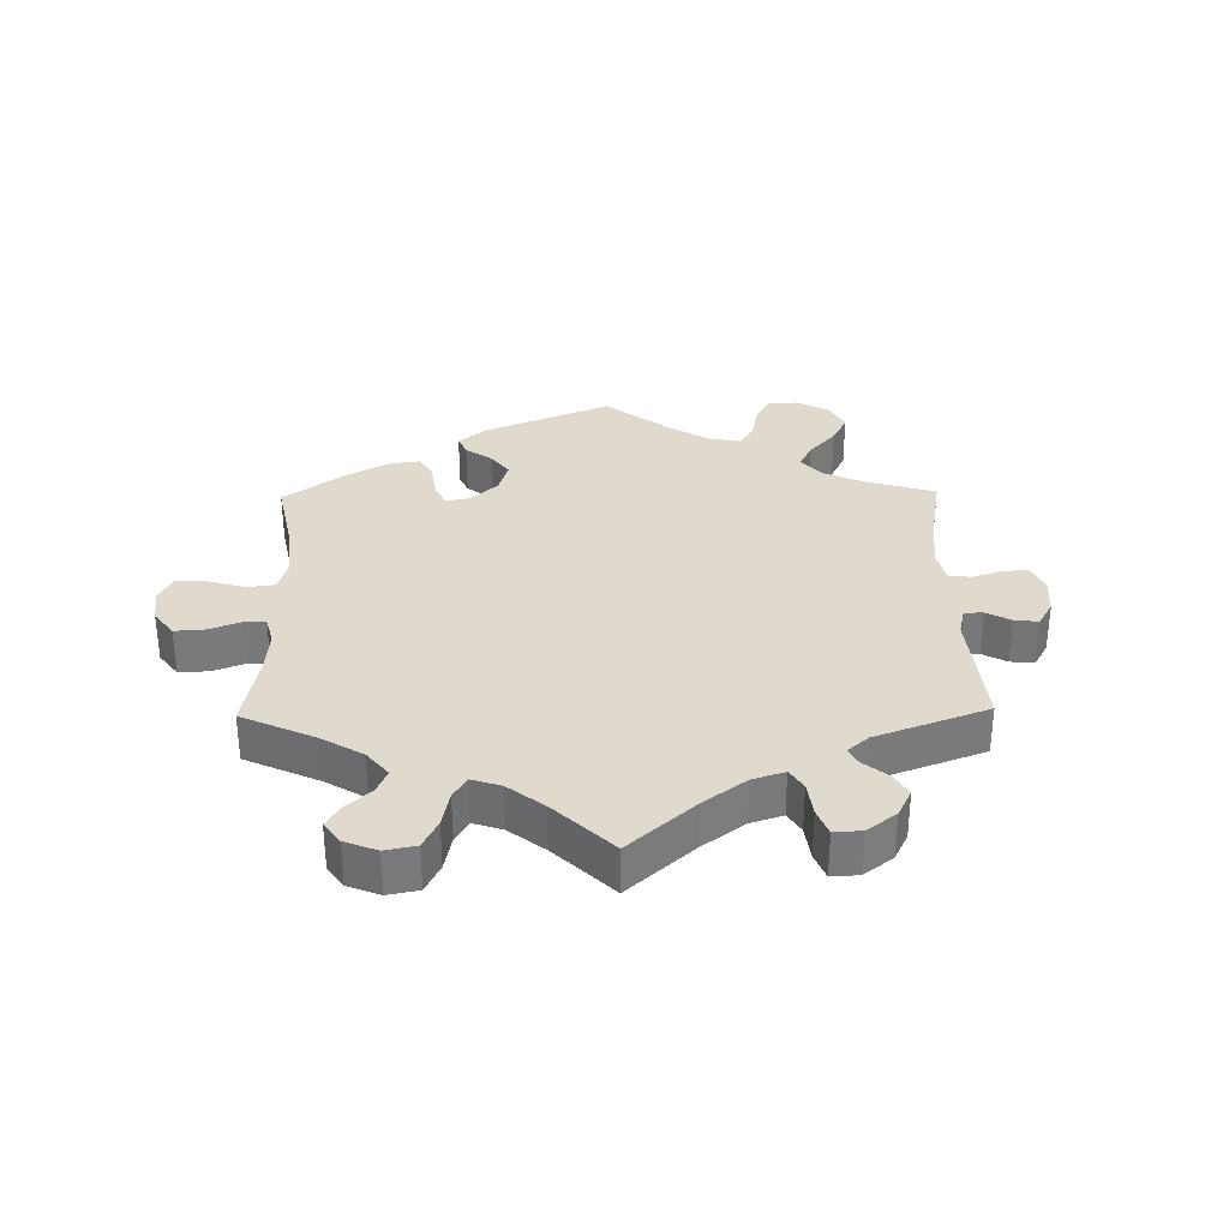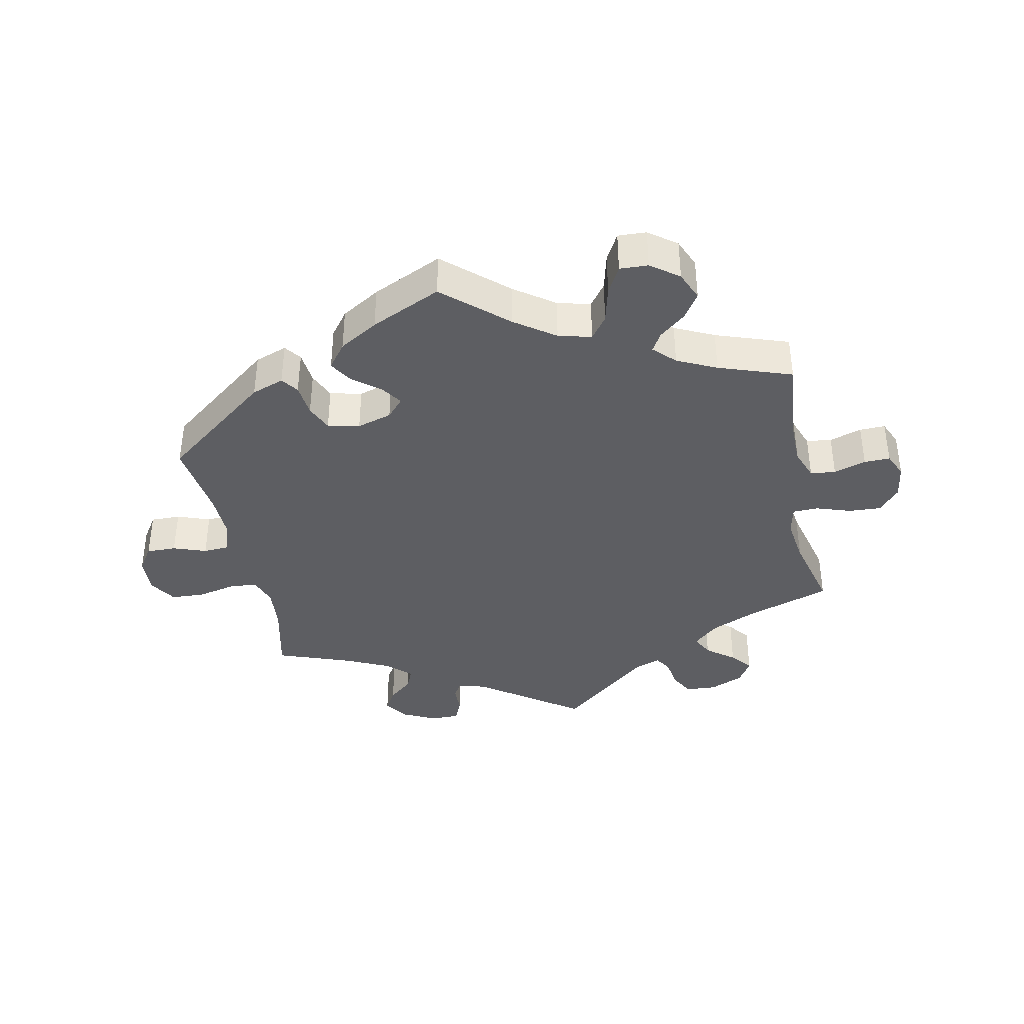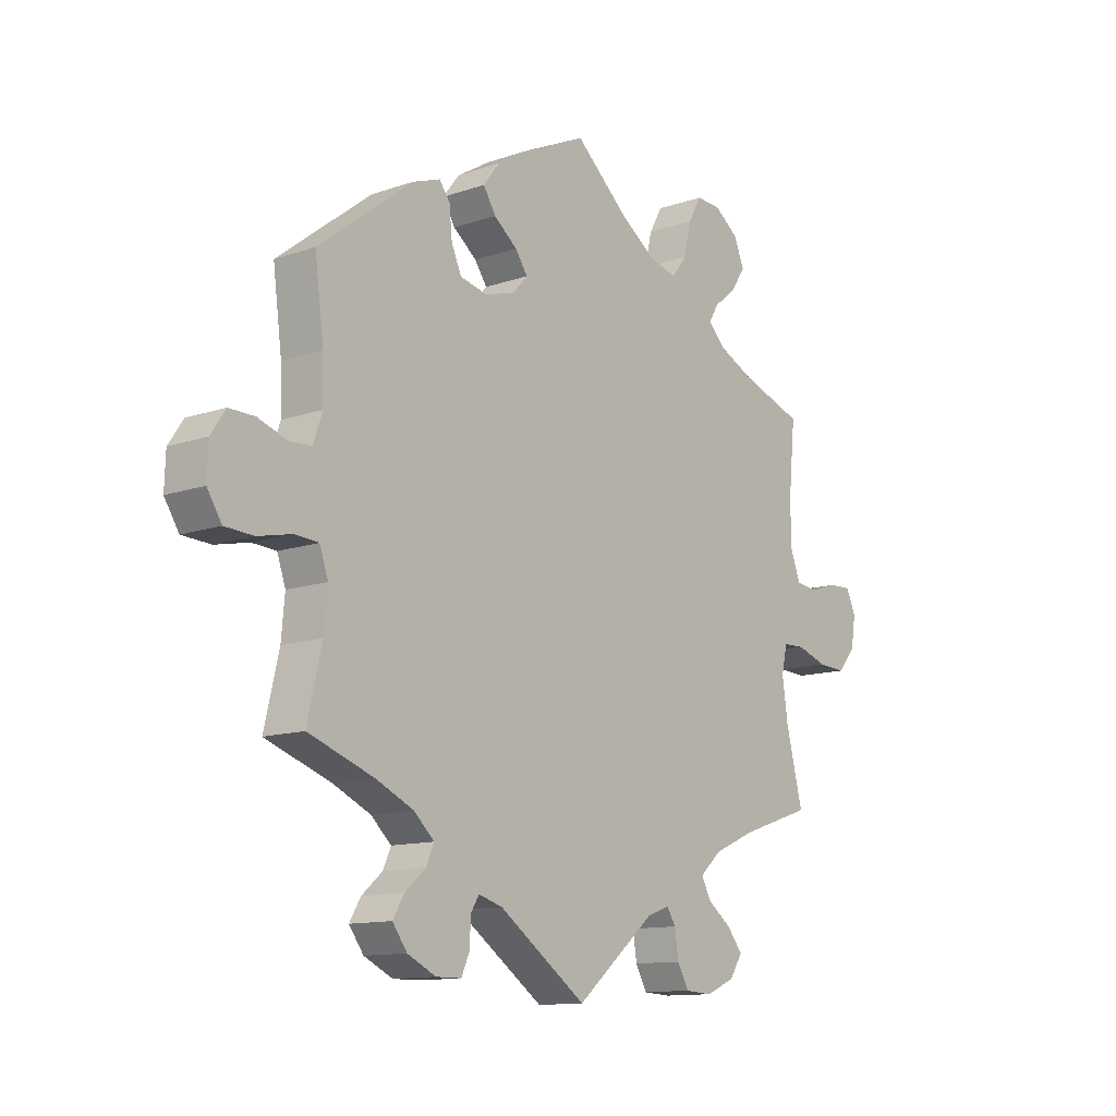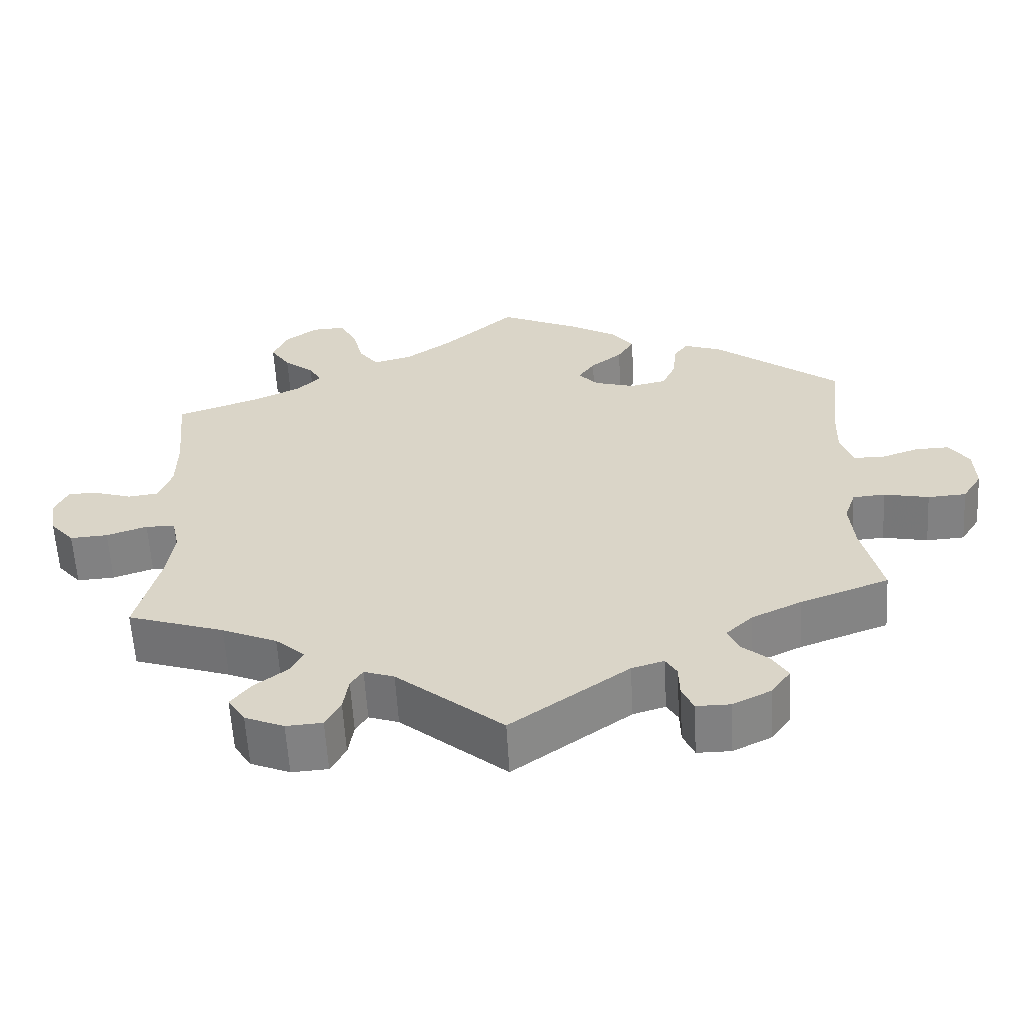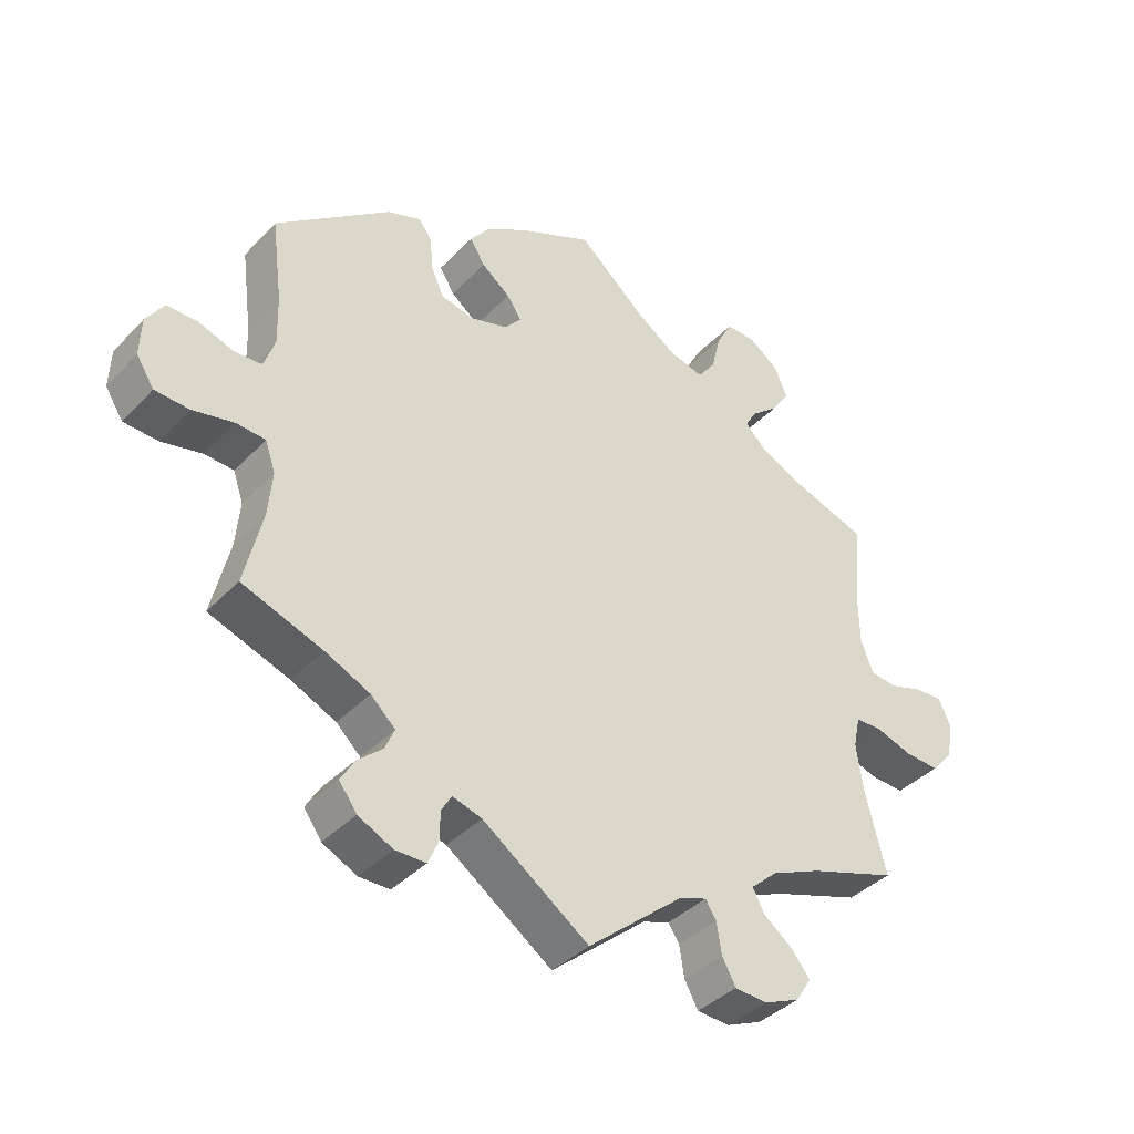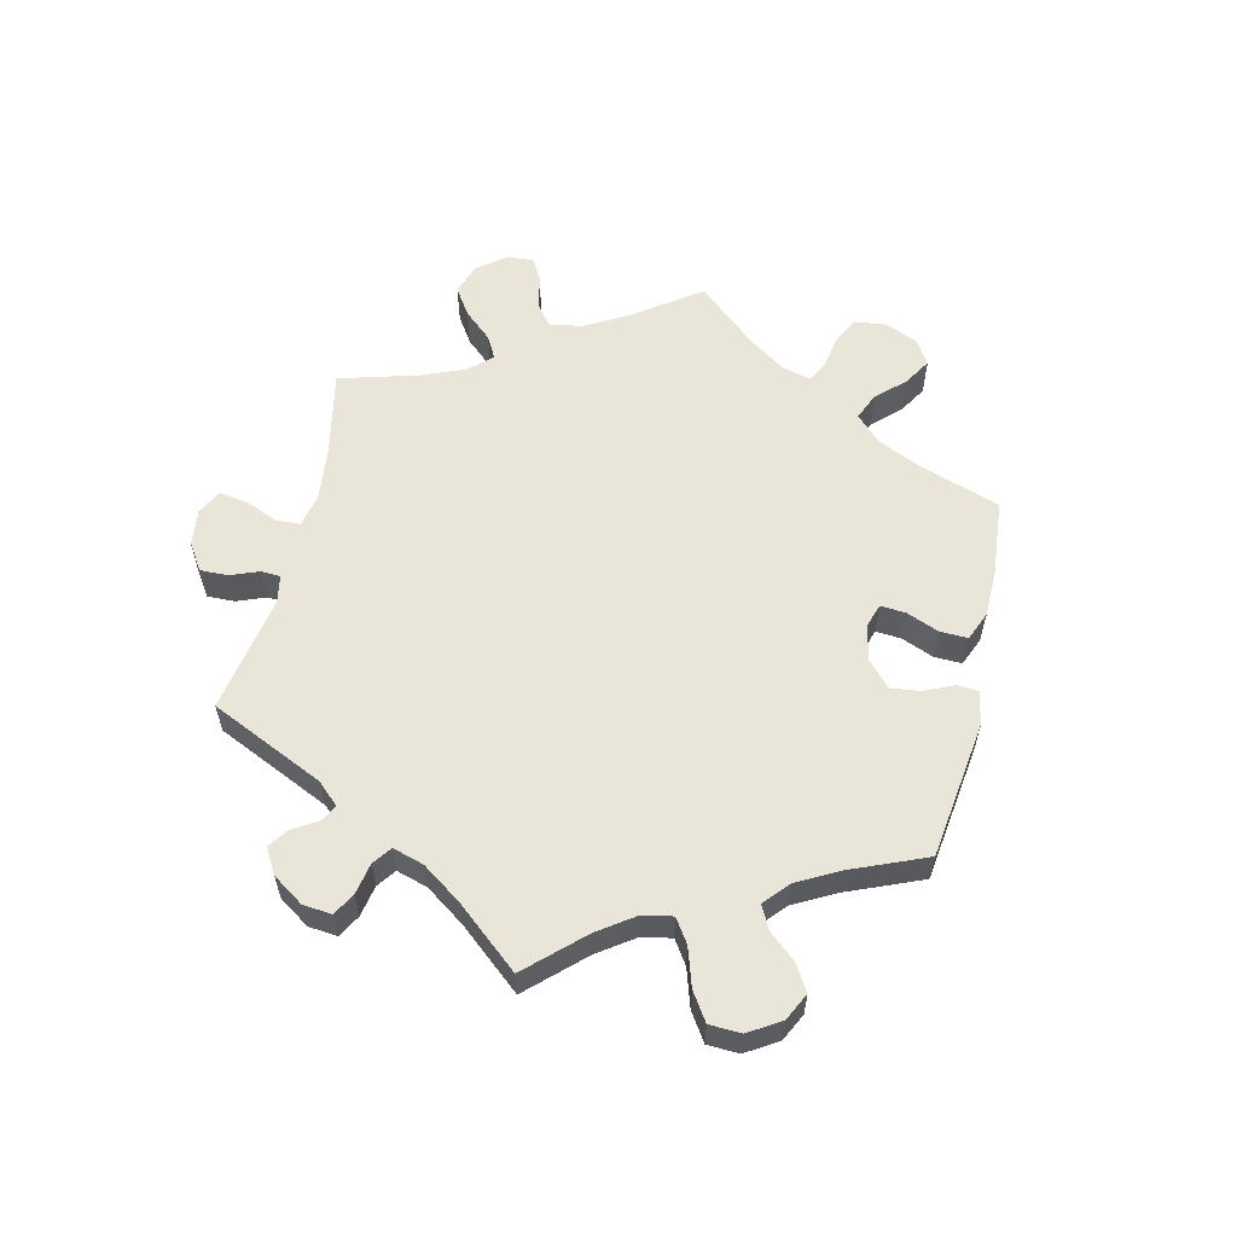
<metadata>
{"format":"obj","ext":"obj","renderer":"f3d","projection":"perspective","resolution":1024,"background":"white","views":[{"elev":32.7,"azim":119.0,"up":"+Y"},{"elev":-38.7,"azim":11.6,"up":"+Y"},{"elev":-12.2,"azim":-50.7,"up":"+Z"},{"elev":-60.0,"azim":-176.7,"up":"+Z"},{"elev":-38.8,"azim":-38.1,"up":"+Z"},{"elev":58.5,"azim":-106.8,"up":"+Y"}]}
</metadata>
<code>
v -0.156 0.07 -0.467
v -0.199 0.07 -0.454
v -0.214 0.07 -0.479
v -0.215 0.07 -0.522
v -0.23 0.07 -0.556
v -0.275 0.07 -0.556
v -0.326 0.07 -0.531
v -0.352 0.07 -0.495
v -0.332 0.07 -0.461
v -0.295 0.07 -0.429
v -0.281 0.07 -0.397
v -0.317 0.07 -0.363
v -0.383 0.07 -0.332
v -0.501 0.07 -0.289
v -0.475 0.07 -0.178
v -0.469 0.07 -0.111
v -0.484 0.07 -0.067
v -0.527 0.07 -0.064
v -0.587 0.07 -0.077
v -0.638 0.07 -0.074
v -0.664 0.07 -0.033
v -0.662 0.07 0.024
v -0.636 0.07 0.063
v -0.59 0.07 0.062
v -0.539 0.07 0.044
v -0.499 0.07 0.046
v -0.483 0.07 0.093
v -0.485 0.07 0.166
v -0.501 0.07 0.289
v -0.333 0.07 0.419
v -0.283 0.07 0.437
v -0.264 0.07 0.411
v -0.259 0.07 0.36
v -0.241 0.07 0.319
v -0.192 0.07 0.308
v -0.138 0.07 0.324
v -0.112 0.07 0.353
v -0.134 0.07 0.385
v -0.176 0.07 0.418
v -0.198 0.07 0.454
v -0.169 0.07 0.492
v -0.109 0.07 0.528
v 0 0.07 0.578
v 0.096 0.07 0.493
v 0.158 0.07 0.449
v 0.209 0.07 0.436
v 0.235 0.07 0.471
v 0.249 0.07 0.528
v 0.272 0.07 0.57
v 0.316 0.07 0.568
v 0.359 0.07 0.536
v 0.378 0.07 0.491
v 0.352 0.07 0.452
v 0.312 0.07 0.419
v 0.295 0.07 0.39
v 0.327 0.07 0.358
v 0.388 0.07 0.329
v 0.501 0.07 0.29
v 0.489 0.07 0.166
v 0.49 0.07 0.092
v 0.508 0.07 0.044
v 0.547 0.07 0.039
v 0.597 0.07 0.055
v 0.637 0.07 0.056
v 0.654 0.07 0.018
v 0.646 0.07 -0.035
v 0.614 0.07 -0.072
v 0.564 0.07 -0.069
v 0.51 0.07 -0.051
v 0.471 0.07 -0.052
v 0.461 0.07 -0.098
v 0.471 0.07 -0.169
v 0.501 0.07 -0.289
v 0.372 0.07 -0.332
v 0.299 0.07 -0.364
v 0.26 0.07 -0.399
v 0.277 0.07 -0.432
v 0.32 0.07 -0.465
v 0.347 0.07 -0.499
v 0.324 0.07 -0.535
v 0.272 0.07 -0.557
v 0.224 0.07 -0.554
v 0.204 0.07 -0.517
v 0.197 0.07 -0.471
v 0.181 0.07 -0.446
v 0.141 0.07 -0.46
v 0 0.07 -0.578
v -0.156 0 -0.467
v -0.199 0 -0.454
v -0.214 0 -0.479
v -0.215 0 -0.522
v -0.23 0 -0.556
v -0.275 0 -0.556
v -0.326 0 -0.531
v -0.352 0 -0.495
v -0.332 0 -0.461
v -0.295 0 -0.429
v -0.281 0 -0.397
v -0.317 0 -0.363
v -0.383 0 -0.332
v -0.501 0 -0.289
v -0.475 0 -0.178
v -0.469 0 -0.111
v -0.484 0 -0.067
v -0.527 0 -0.064
v -0.587 0 -0.077
v -0.638 0 -0.074
v -0.664 0 -0.033
v -0.662 0 0.024
v -0.636 0 0.063
v -0.59 0 0.062
v -0.539 0 0.044
v -0.499 0 0.046
v -0.483 0 0.093
v -0.485 0 0.166
v -0.501 0 0.289
v -0.333 0 0.419
v -0.283 0 0.437
v -0.264 0 0.411
v -0.259 0 0.36
v -0.241 0 0.319
v -0.192 0 0.308
v -0.138 0 0.324
v -0.112 0 0.353
v -0.134 0 0.385
v -0.176 0 0.418
v -0.198 0 0.454
v -0.169 0 0.492
v -0.109 0 0.528
v 0 0 0.578
v 0.096 0 0.493
v 0.158 0 0.449
v 0.209 0 0.436
v 0.235 0 0.471
v 0.249 0 0.528
v 0.272 0 0.57
v 0.316 0 0.568
v 0.359 0 0.536
v 0.378 0 0.491
v 0.352 0 0.452
v 0.312 0 0.419
v 0.295 0 0.39
v 0.327 0 0.358
v 0.388 0 0.329
v 0.501 0 0.29
v 0.489 0 0.166
v 0.49 0 0.092
v 0.508 0 0.044
v 0.547 0 0.039
v 0.597 0 0.055
v 0.637 0 0.056
v 0.654 0 0.018
v 0.646 0 -0.035
v 0.614 0 -0.072
v 0.564 0 -0.069
v 0.51 0 -0.051
v 0.471 0 -0.052
v 0.461 0 -0.098
v 0.471 0 -0.169
v 0.501 0 -0.289
v 0.372 0 -0.332
v 0.299 0 -0.364
v 0.26 0 -0.399
v 0.277 0 -0.432
v 0.32 0 -0.465
v 0.347 0 -0.499
v 0.324 0 -0.535
v 0.272 0 -0.557
v 0.224 0 -0.554
v 0.204 0 -0.517
v 0.197 0 -0.471
v 0.181 0 -0.446
v 0.141 0 -0.46
v 0 0 -0.578
f 86 87 1
f 85 86 1 2
f 81 82 83 84
f 81 84 85
f 80 81 85
f 77 78 79 80
f 76 77 80 85
f 75 76 85 2
f 72 73 74
f 71 72 74 75
f 70 71 75 2
f 66 67 68 69
f 66 69 70
f 65 66 70
f 62 63 64 65
f 61 62 65 70
f 60 61 70 2
f 57 58 59
f 56 57 59 60
f 55 56 60 2
f 51 52 53 54
f 51 54 55
f 47 48 49 50
f 46 47 50 51
f 41 42 43 44
f 41 44 45
f 38 39 40 41
f 37 38 41 45
f 36 37 45 46
f 30 31 32 33
f 28 29 30 33
f 27 28 33 34
f 26 27 34 35
f 22 23 24 25
f 22 25 26
f 21 22 26
f 18 19 20 21
f 17 18 21 26
f 16 17 26 35
f 13 14 15
f 12 13 15 16
f 11 12 16 35
f 7 8 9 10
f 7 10 11
f 6 7 11
f 3 4 5 6
f 46 51 55 2
f 6 11 35 36
f 6 36 46
f 2 3 6 46
f 88 174 173
f 89 88 173 172
f 171 170 169 168
f 172 171 168
f 172 168 167
f 167 166 165 164
f 172 167 164 163
f 89 172 163 162
f 161 160 159
f 162 161 159 158
f 89 162 158 157
f 156 155 154 153
f 157 156 153
f 157 153 152
f 152 151 150 149
f 157 152 149 148
f 89 157 148 147
f 146 145 144
f 147 146 144 143
f 89 147 143 142
f 141 140 139 138
f 142 141 138
f 137 136 135 134
f 138 137 134 133
f 131 130 129 128
f 132 131 128
f 128 127 126 125
f 132 128 125 124
f 133 132 124 123
f 120 119 118 117
f 120 117 116 115
f 121 120 115 114
f 122 121 114 113
f 112 111 110 109
f 113 112 109
f 113 109 108
f 108 107 106 105
f 113 108 105 104
f 122 113 104 103
f 102 101 100
f 103 102 100 99
f 122 103 99 98
f 97 96 95 94
f 98 97 94
f 98 94 93
f 93 92 91 90
f 89 142 138 133
f 123 122 98 93
f 133 123 93
f 133 93 90 89
f 1 88 89 2
f 2 89 90 3
f 3 90 91 4
f 4 91 92 5
f 5 92 93 6
f 6 93 94 7
f 7 94 95 8
f 8 95 96 9
f 9 96 97 10
f 10 97 98 11
f 11 98 99 12
f 12 99 100 13
f 13 100 101 14
f 14 101 102 15
f 15 102 103 16
f 16 103 104 17
f 17 104 105 18
f 18 105 106 19
f 19 106 107 20
f 20 107 108 21
f 21 108 109 22
f 22 109 110 23
f 23 110 111 24
f 24 111 112 25
f 25 112 113 26
f 26 113 114 27
f 27 114 115 28
f 28 115 116 29
f 29 116 117 30
f 30 117 118 31
f 31 118 119 32
f 32 119 120 33
f 33 120 121 34
f 34 121 122 35
f 35 122 123 36
f 36 123 124 37
f 37 124 125 38
f 38 125 126 39
f 39 126 127 40
f 40 127 128 41
f 41 128 129 42
f 42 129 130 43
f 43 130 131 44
f 44 131 132 45
f 45 132 133 46
f 46 133 134 47
f 47 134 135 48
f 48 135 136 49
f 49 136 137 50
f 50 137 138 51
f 51 138 139 52
f 52 139 140 53
f 53 140 141 54
f 54 141 142 55
f 55 142 143 56
f 56 143 144 57
f 57 144 145 58
f 58 145 146 59
f 59 146 147 60
f 60 147 148 61
f 61 148 149 62
f 62 149 150 63
f 63 150 151 64
f 64 151 152 65
f 65 152 153 66
f 66 153 154 67
f 67 154 155 68
f 68 155 156 69
f 69 156 157 70
f 70 157 158 71
f 71 158 159 72
f 72 159 160 73
f 73 160 161 74
f 74 161 162 75
f 75 162 163 76
f 76 163 164 77
f 77 164 165 78
f 78 165 166 79
f 79 166 167 80
f 80 167 168 81
f 81 168 169 82
f 82 169 170 83
f 83 170 171 84
f 84 171 172 85
f 85 172 173 86
f 86 173 174 87
f 87 174 88 1

</code>
